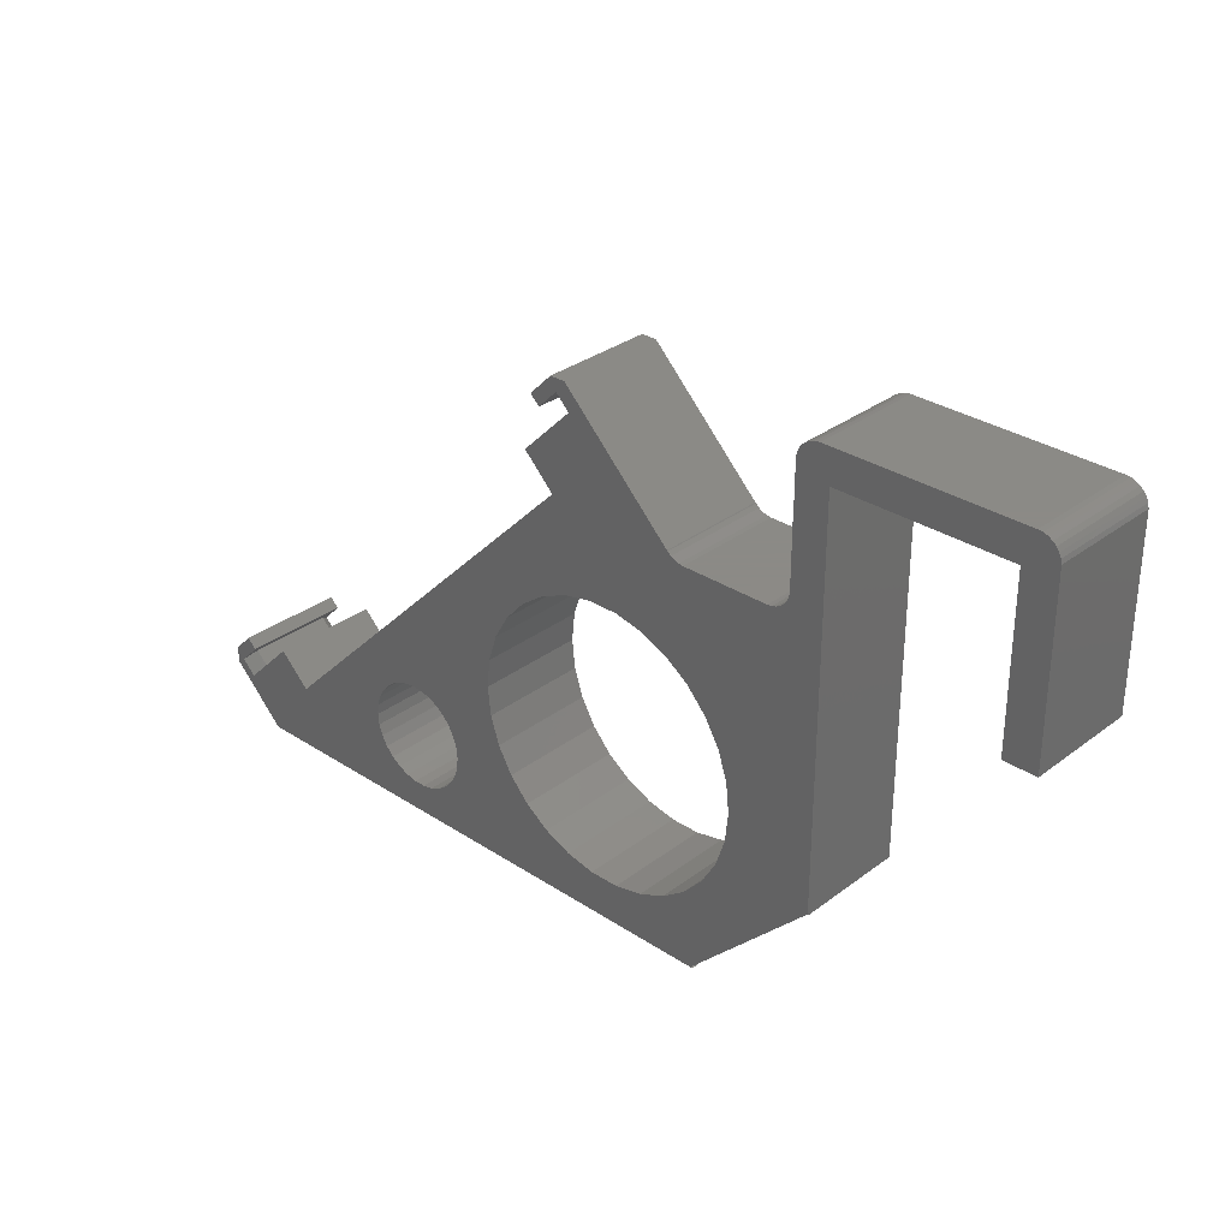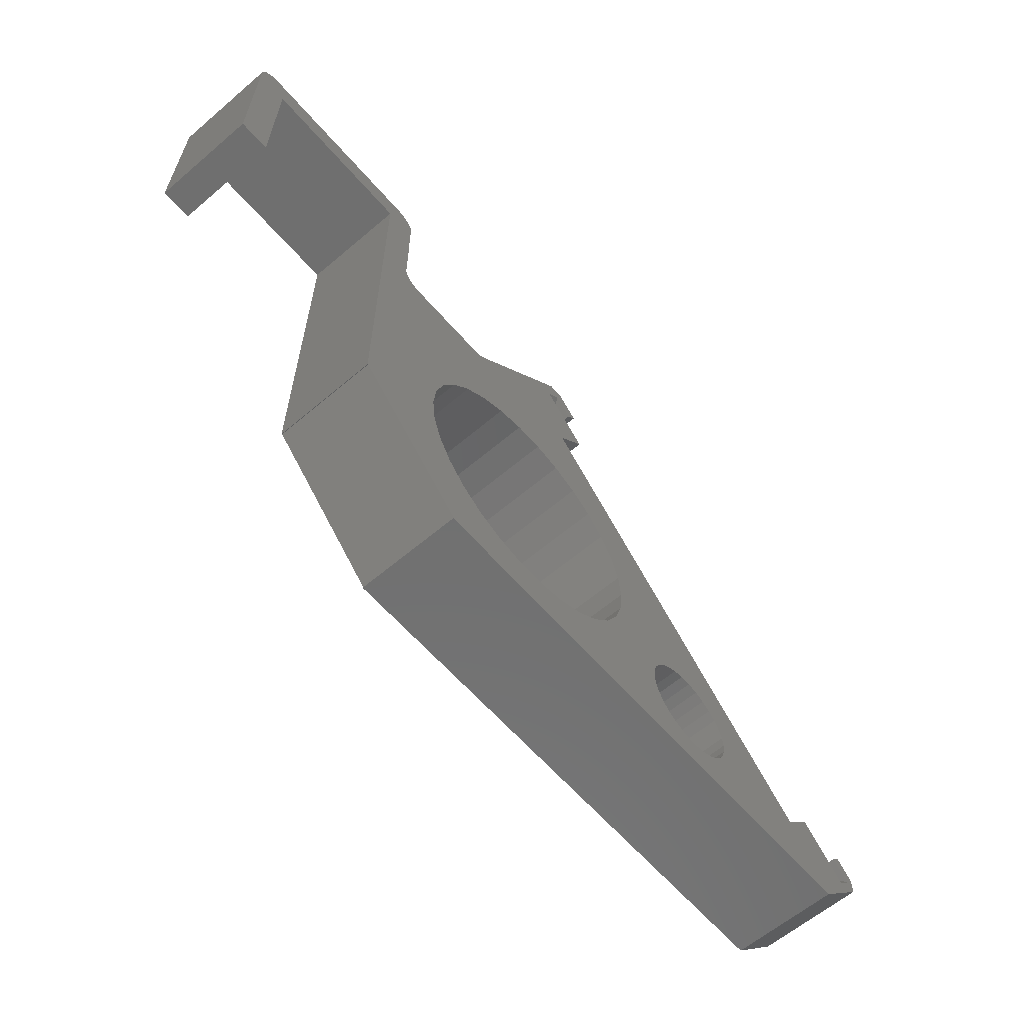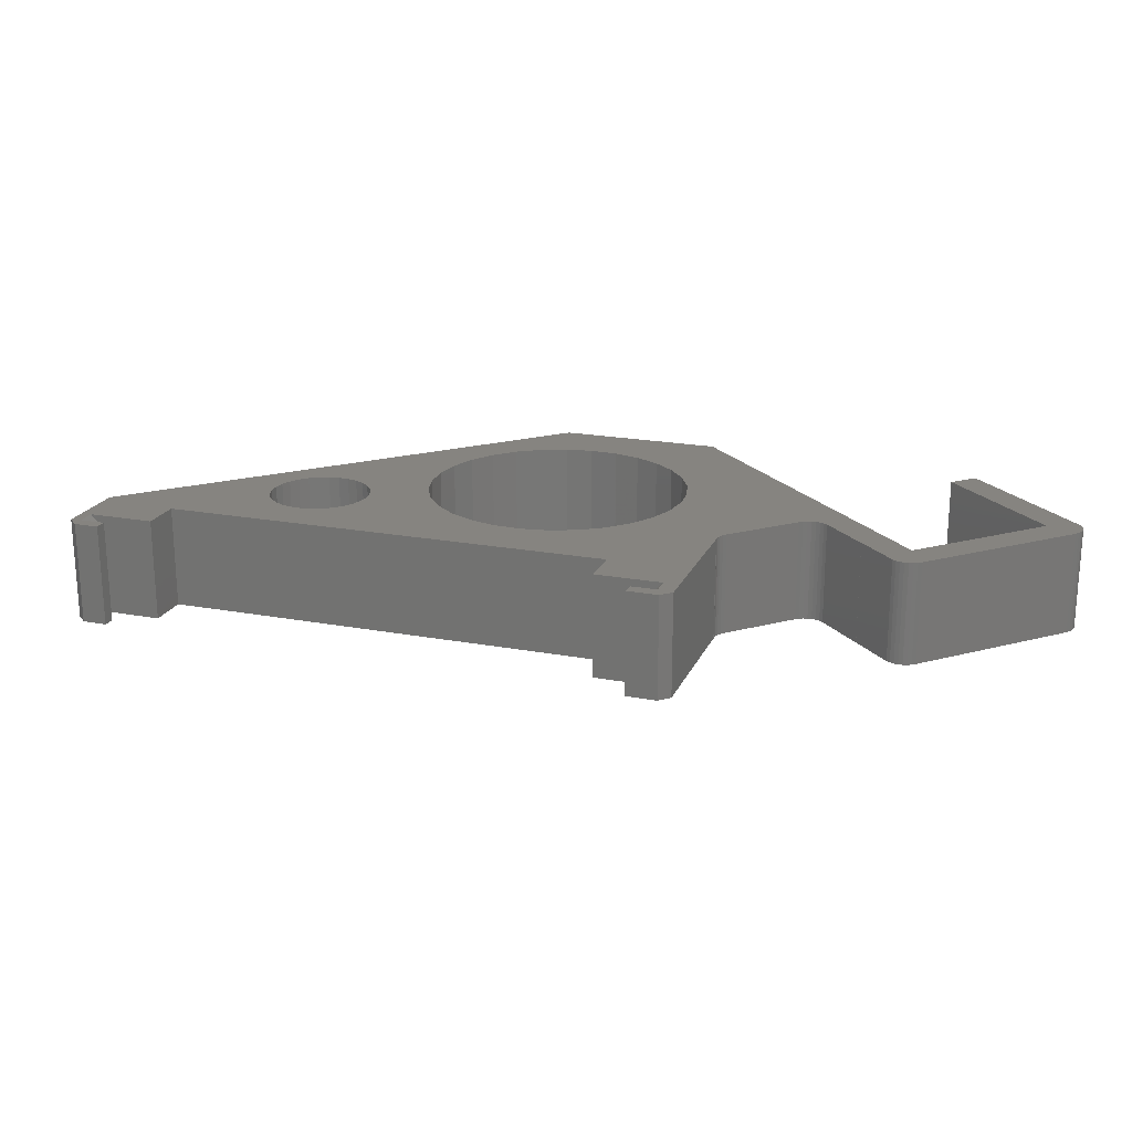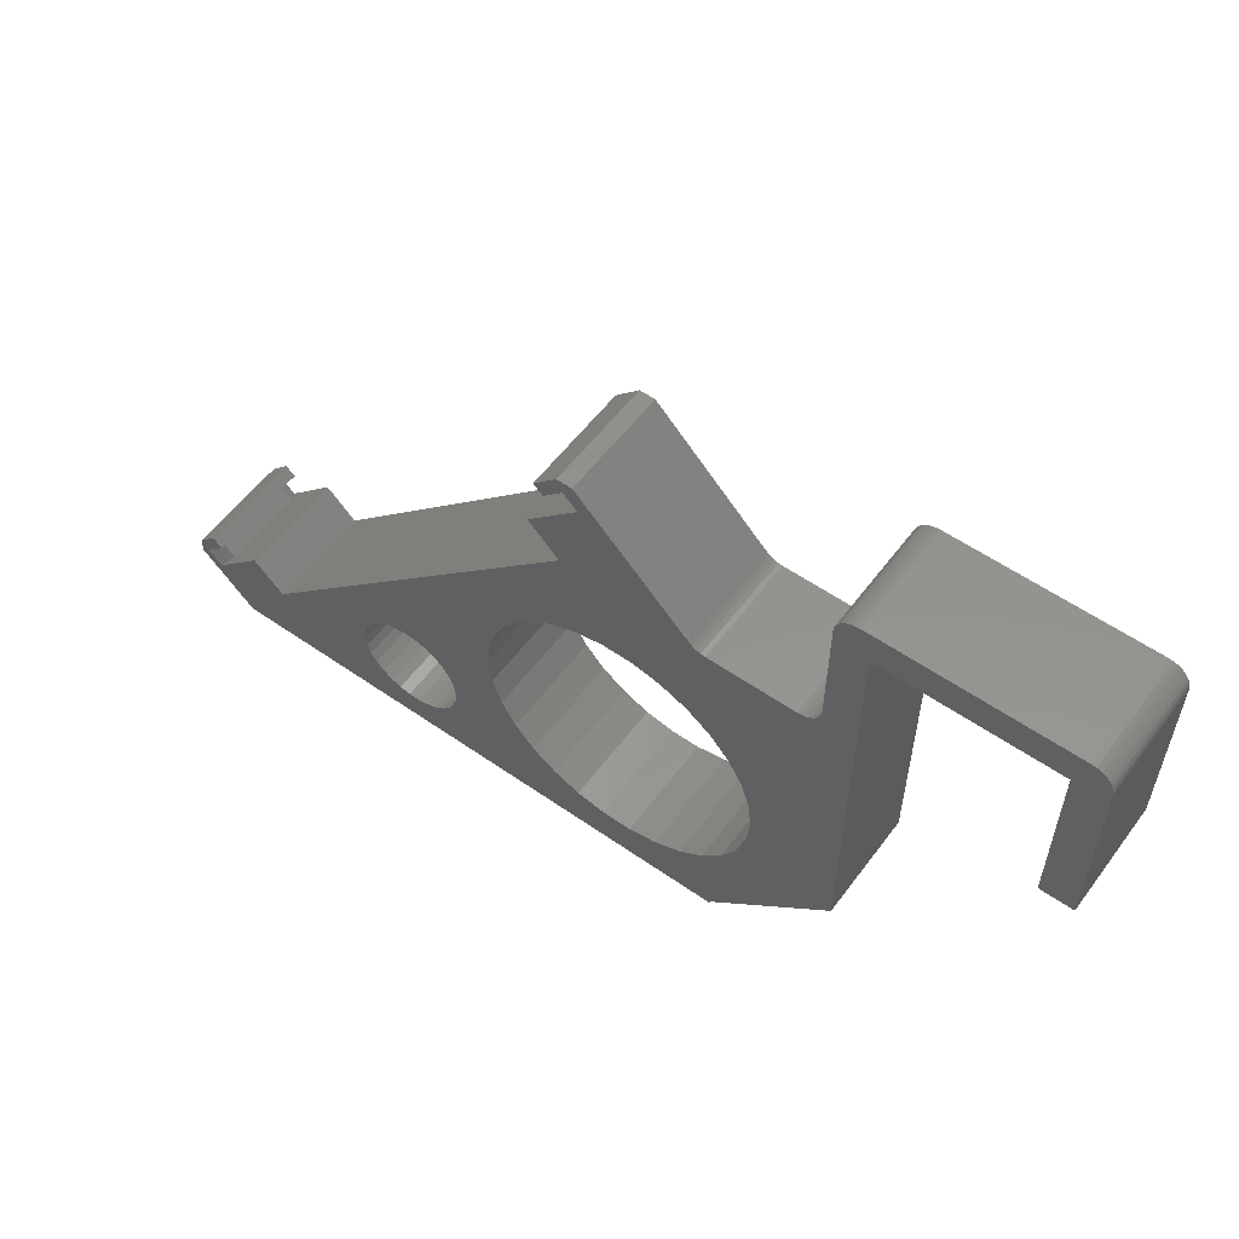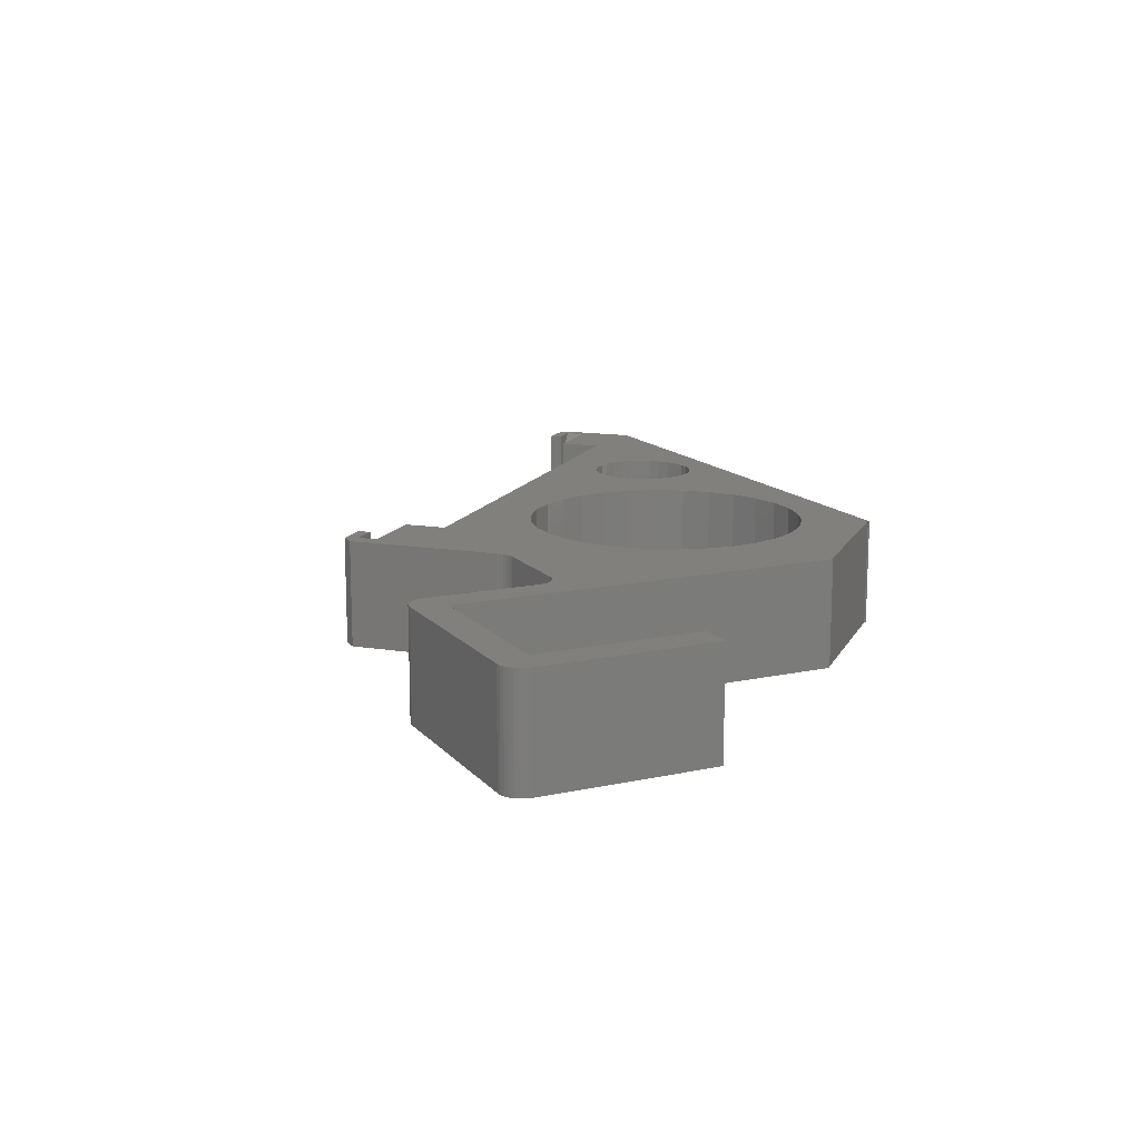
<metadata>
{"format":"stl","ext":"stl","renderer":"f3d","projection":"perspective","resolution":1024,"background":"white","views":[{"elev":31.2,"azim":-137.0,"up":"+Y"},{"elev":-61.6,"azim":-49.2,"up":"+Y"},{"elev":20.4,"azim":153.8,"up":"+Z"},{"elev":56.1,"azim":-143.8,"up":"+Y"},{"elev":14.1,"azim":-115.5,"up":"+Z"}]}
</metadata>
<code>
# stl→obj: 246 verts, 496 faces
v -63 47 10
v -60.01 48.21 10
v -60.1 48.62 10
v -59.99 43.25 10
v -60.01 43.23 10
v -59.99 37.49 10
v -55 16 10
v -63 25 10
v -62.93 10.61 10
v -63 10.54 10
v -52.52 8.359 10
v -51.62 -0.7071 10
v -50.7 6.339 10
v -53.88 10.71 10
v -54.72 13.3 10
v -58.81 35.87 10
v -59.18 36.08 10
v -52.52 23.64 10
v -53.88 21.29 10
v -54.72 18.7 10
v -59.49 36.36 10
v -59.73 36.7 10
v -59.9 37.08 10
v -60.27 49 10
v -60.51 49.34 10
v -60.82 49.62 10
v -61.19 49.83 10
v -61.58 49.96 10
v -62 50 10
v -78.5 47 10
v -79.5 50 10
v -79.92 49.96 10
v -80.31 49.83 10
v -80.68 49.62 10
v -80.99 49.34 10
v -81.23 49 10
v -81.4 48.62 10
v -81.49 48.21 10
v -81.49 32 10
v -78.5 32 10
v -37.26 45.47 10
v -34.65 44.55 10
v -36.77 46.67 10
v -35.5 43.7 10
v -38.18 46.67 10
v -38.54 44.19 10
v -36.77 36.77 10
v -43.36 28.93 10
v -40.64 28.93 10
v -48.44 36.42 10
v -46.02 28.36 10
v -48.51 36.36 10
v -48.46 36.44 10
v -48.82 36.08 10
v -49.19 35.87 10
v -49.58 35.74 10
v -48.5 27.26 10
v -50 35.7 10
v -50.7 25.66 10
v -58 35.7 10
v -58.42 35.74 10
v -33.94 39.6 10
v -37.98 28.36 10
v -5.303 5.303 10
v -15.11 8.04 10
v -15 7 10
v -15.43 9.034 10
v -15.95 9.939 10
v -16.65 10.72 10
v -17.5 11.33 10
v -24.05 9.939 10
v -30.12 10.71 10
v -24.57 9.034 10
v -29.28 13.3 10
v -23.35 10.72 10
v -29 16 10
v -22.5 11.33 10
v -21.55 11.76 10
v -29.28 18.7 10
v -20.52 11.97 10
v -19.48 11.97 10
v -30.12 21.29 10
v -18.45 11.76 10
v -31.48 23.64 10
v -33.3 25.66 10
v -35.5 27.26 10
v 4.192 5.707 10
v 3.394 4.808 10
v 4.192 4.192 10
v 1.626 6.576 10
v 2.475 7.425 10
v 2.121 3.536 10
v -0.8112 -0.8112 10
v -2.475 8.132 10
v -15.11 5.96 10
v -15.43 4.966 10
v -15.95 4.061 10
v -16.65 3.284 10
v -17.5 2.67 10
v -18.45 2.245 10
v -19.48 2.027 10
v -20.52 2.027 10
v -24.89 8.04 10
v -31.48 8.359 10
v -25 7 10
v -24.89 5.96 10
v -33.3 6.339 10
v -24.57 4.966 10
v -24.05 4.061 10
v -35.5 4.742 10
v -23.35 3.284 10
v -22.5 2.67 10
v -37.98 3.636 10
v -21.55 2.245 10
v -40.64 3.071 10
v -51.72 -0.8112 10
v -43.36 3.071 10
v -48.5 4.742 10
v -46.02 3.636 10
v 4.192 4.192 0
v 3.444 4.758 0
v 4.192 5.707 0
v 2.172 3.485 0
v -0.8112 -0.8112 0
v -5.303 5.303 0
v -2.475 8.132 0
v -16.65 3.284 0
v -15.11 5.96 0
v -15 7 0
v -15.43 4.966 0
v -15.95 4.061 0
v -17.5 2.67 0
v -18.45 2.245 0
v -19.48 2.027 0
v -20.52 2.027 0
v -31.48 8.359 0
v -25 7 0
v -24.89 5.96 0
v -33.3 6.339 0
v -24.57 4.966 0
v -29.28 13.3 0
v -29 16 0
v -30.12 10.71 0
v -24.05 4.061 0
v -35.5 4.742 0
v -23.35 3.284 0
v -22.5 2.67 0
v -37.98 3.636 0
v -21.55 2.245 0
v -51.72 -0.8112 0
v -40.64 3.071 0
v -48.5 4.742 0
v -51.62 -0.7071 0
v -50.7 6.339 0
v -46.02 3.636 0
v -43.36 3.071 0
v 1.626 6.576 0
v 2.475 7.425 0
v -15.11 8.04 0
v -15.43 9.034 0
v -15.95 9.939 0
v -16.65 10.72 0
v -17.5 11.33 0
v -24.89 8.04 0
v -24.57 9.034 0
v -24.05 9.939 0
v -23.35 10.72 0
v -22.5 11.33 0
v -21.55 11.76 0
v -29.28 18.7 0
v -20.52 11.97 0
v -19.48 11.97 0
v -30.12 21.29 0
v -18.45 11.76 0
v -31.48 23.64 0
v -36.77 36.77 0
v -33.3 25.66 0
v -35.5 27.26 0
v -37.98 28.36 0
v -38.59 44.24 0
v -33.94 39.6 0
v -40.64 28.93 0
v -43.36 28.93 0
v -37.31 45.52 0
v -34.65 44.55 0
v -35.5 43.7 0
v -36.77 46.67 0
v -38.18 46.67 0
v -48.44 36.42 0
v -46.02 28.36 0
v -48.82 36.08 0
v -49.58 35.74 0
v -48.5 27.26 0
v -48.51 36.36 0
v -48.46 36.44 0
v -49.19 35.87 0
v -50 35.7 0
v -50.7 25.66 0
v -58 35.7 0
v -52.52 23.64 0
v -63 25 0
v -53.88 21.29 0
v -54.72 18.7 0
v -55 16 0
v -81.49 32 0
v -78.5 47 0
v -78.5 32 0
v -81.4 48.62 0
v -81.49 48.21 0
v -79.92 49.96 0
v -79.5 50 0
v -80.31 49.83 0
v -80.68 49.62 0
v -80.99 49.34 0
v -81.23 49 0
v -52.52 8.359 0
v -62.93 10.61 0
v -53.88 10.71 0
v -54.72 13.3 0
v -58.42 35.74 0
v -58.81 35.87 0
v -59.18 36.08 0
v -59.49 36.36 0
v -59.73 36.7 0
v -59.99 37.49 0
v -60.01 43.23 0
v -59.99 43.25 0
v -63 47 0
v -60.01 48.21 0
v -60.1 48.62 0
v -60.27 49 0
v -60.51 49.34 0
v -60.82 49.62 0
v -61.19 49.83 0
v -61.58 49.96 0
v -59.9 37.08 0
v -63 10.54 0
v -62 50 0
v 1.414 4.243 1.071
v 1.414 4.243 9
v -37.83 43.49 9
v -37.83 43.49 1.071
v 2.687 5.515 1.071
v 2.687 5.515 9
v -36.56 44.76 1.071
v -36.56 44.76 9
f 1 2 3
f 4 5 6
f 7 8 9
f 9 8 10
f 11 12 13
f 9 11 14
f 9 14 15
f 8 16 17
f 18 8 19
f 19 8 20
f 8 7 20
f 8 17 21
f 8 21 22
f 8 22 23
f 2 1 5
f 1 3 24
f 1 24 25
f 1 25 26
f 1 26 27
f 1 27 28
f 1 28 29
f 11 9 12
f 7 9 15
f 8 23 6
f 5 1 6
f 8 6 1
f 29 30 1
f 31 30 29
f 32 30 31
f 33 30 32
f 34 30 33
f 35 30 34
f 36 30 35
f 37 30 36
f 30 37 38
f 39 30 38
f 30 39 40
f 41 42 43
f 42 41 44
f 45 41 43
f 45 46 41
f 47 48 49
f 50 46 45
f 47 50 48
f 48 50 51
f 52 50 53
f 54 50 52
f 50 54 51
f 55 51 54
f 56 51 55
f 51 56 57
f 58 57 56
f 58 59 57
f 60 59 58
f 59 60 18
f 8 60 61
f 8 61 16
f 60 8 18
f 46 47 62
f 50 47 46
f 47 49 63
f 64 65 66
f 64 67 65
f 64 68 67
f 64 69 68
f 64 70 69
f 71 72 73
f 72 71 74
f 75 74 71
f 74 75 76
f 77 76 75
f 78 76 77
f 79 78 80
f 79 80 81
f 82 81 83
f 78 79 76
f 84 83 70
f 47 70 64
f 81 82 79
f 83 84 82
f 70 47 84
f 84 47 85
f 47 86 85
f 86 47 63
f 87 88 89
f 90 87 91
f 87 90 88
f 92 89 88
f 92 93 89
f 64 92 94
f 92 64 93
f 95 64 66
f 96 64 95
f 97 64 96
f 98 64 97
f 64 98 93
f 99 93 98
f 100 93 99
f 101 93 100
f 102 93 101
f 73 72 103
f 104 103 72
f 103 104 105
f 105 104 106
f 107 106 104
f 106 107 108
f 108 107 109
f 110 109 107
f 109 110 111
f 111 110 112
f 113 112 110
f 112 113 114
f 115 114 113
f 116 114 115
f 114 116 102
f 116 115 117
f 12 118 13
f 12 119 118
f 12 117 119
f 116 117 12
f 102 116 93
f 120 121 122
f 120 123 121
f 124 123 120
f 125 123 124
f 123 125 126
f 127 125 124
f 125 128 129
f 125 130 128
f 125 131 130
f 125 127 131
f 124 132 127
f 124 133 132
f 124 134 133
f 124 135 134
f 136 137 138
f 139 138 140
f 137 141 142
f 137 143 141
f 139 140 144
f 145 144 146
f 137 136 143
f 145 146 147
f 138 139 136
f 148 147 149
f 144 145 139
f 150 149 135
f 147 148 145
f 150 135 124
f 149 151 148
f 149 150 151
f 152 153 154
f 155 153 152
f 156 153 155
f 151 150 156
f 156 150 153
f 157 122 121
f 122 157 158
f 159 125 129
f 160 125 159
f 161 125 160
f 162 125 161
f 163 125 162
f 142 164 137
f 142 165 164
f 142 166 165
f 142 167 166
f 142 168 167
f 142 169 168
f 170 169 142
f 169 170 171
f 171 170 172
f 173 172 170
f 172 173 174
f 175 174 173
f 174 175 163
f 176 163 175
f 176 175 177
f 163 176 125
f 178 176 177
f 176 178 179
f 176 180 181
f 182 176 179
f 183 176 182
f 184 185 186
f 185 184 187
f 184 188 187
f 180 188 184
f 176 183 189
f 176 189 180
f 189 183 190
f 180 189 188
f 191 189 190
f 192 190 193
f 189 194 195
f 189 191 194
f 190 196 191
f 190 192 196
f 193 197 192
f 198 197 193
f 199 198 200
f 201 200 202
f 201 202 203
f 198 199 197
f 201 203 204
f 205 206 207
f 208 206 209
f 206 210 211
f 206 212 210
f 206 213 212
f 206 214 213
f 206 215 214
f 206 205 209
f 206 208 215
f 153 216 154
f 217 216 153
f 216 217 218
f 217 204 219
f 200 201 199
f 199 201 220
f 220 201 221
f 221 201 222
f 222 201 223
f 223 201 224
f 225 226 227
f 228 229 226
f 228 226 225
f 229 228 230
f 230 228 231
f 231 228 232
f 232 228 233
f 233 228 234
f 234 228 235
f 218 217 219
f 204 217 201
f 224 201 236
f 236 201 225
f 201 217 237
f 228 225 201
f 235 228 238
f 206 238 228
f 238 206 211
f 226 4 227
f 4 226 5
f 211 32 31
f 32 211 210
f 209 37 208
f 37 209 38
f 205 38 209
f 38 205 39
f 235 29 28
f 29 235 238
f 238 31 29
f 31 238 211
f 5 229 2
f 229 5 226
f 213 35 34
f 35 213 214
f 210 33 32
f 33 210 212
f 215 35 214
f 35 215 36
f 232 26 25
f 26 232 233
f 233 27 26
f 27 233 234
f 2 230 3
f 230 2 229
f 212 34 33
f 34 212 213
f 208 36 215
f 36 208 37
f 3 231 24
f 231 3 230
f 234 28 27
f 28 234 235
f 24 232 25
f 232 24 231
f 205 40 39
f 40 205 207
f 237 8 201
f 8 237 10
f 206 1 30
f 1 206 228
f 201 1 228
f 1 201 8
f 40 206 30
f 206 40 207
f 93 120 89
f 120 93 124
f 87 158 91
f 158 87 122
f 42 187 43
f 187 42 185
f 189 53 50
f 53 189 195
f 189 45 188
f 45 189 50
f 150 93 116
f 93 150 124
f 196 56 55
f 56 196 192
f 197 60 58
f 60 197 199
f 192 58 56
f 58 192 197
f 22 236 23
f 236 22 224
f 6 227 4
f 227 6 225
f 199 61 60
f 61 199 220
f 194 53 195
f 53 194 52
f 23 225 6
f 225 23 236
f 21 224 22
f 224 21 223
f 191 55 54
f 55 191 196
f 222 21 17
f 21 222 223
f 221 17 16
f 17 221 222
f 194 54 52
f 54 194 191
f 220 16 61
f 16 220 221
f 217 12 9
f 12 217 153
f 237 9 10
f 9 237 217
f 153 116 12
f 116 153 150
f 239 94 240
f 240 94 92
f 94 239 126
f 126 239 123
f 62 241 46
f 62 242 241
f 181 242 62
f 242 181 180
f 157 243 90
f 243 157 121
f 244 90 243
f 90 244 88
f 44 245 186
f 186 245 184
f 246 44 41
f 245 44 246
f 241 245 246
f 245 241 242
f 239 244 243
f 244 239 240
f 64 176 47
f 176 64 125
f 176 62 47
f 62 176 181
f 125 94 126
f 94 125 64
f 158 90 91
f 90 158 157
f 186 42 44
f 42 186 185
f 89 122 87
f 122 89 120
f 187 45 43
f 45 187 188
f 244 92 88
f 92 244 240
f 41 241 246
f 241 41 46
f 123 243 121
f 243 123 239
f 242 184 245
f 184 242 180
f 142 79 170
f 79 142 76
f 7 203 20
f 203 7 204
f 183 49 48
f 49 183 182
f 151 117 115
f 117 151 156
f 175 85 177
f 85 175 84
f 18 198 59
f 198 18 200
f 193 51 57
f 51 193 190
f 136 72 143
f 72 136 104
f 173 84 175
f 84 173 82
f 170 82 173
f 82 170 79
f 179 86 63
f 86 179 178
f 182 63 49
f 63 182 179
f 178 85 86
f 85 178 177
f 19 200 18
f 200 19 202
f 20 202 19
f 202 20 203
f 198 57 59
f 57 198 193
f 190 48 51
f 48 190 183
f 141 76 142
f 76 141 74
f 148 115 113
f 115 148 151
f 143 74 141
f 74 143 72
f 139 110 107
f 110 139 145
f 145 113 110
f 113 145 148
f 156 119 117
f 119 156 155
f 13 216 11
f 216 13 154
f 11 218 14
f 218 11 216
f 14 219 15
f 219 14 218
f 15 204 7
f 204 15 219
f 139 104 136
f 104 139 107
f 155 118 119
f 118 155 152
f 152 13 118
f 13 152 154
f 129 65 159
f 65 129 66
f 105 164 103
f 164 105 137
f 171 81 80
f 81 171 172
f 134 102 101
f 102 134 135
f 161 69 162
f 69 161 68
f 167 77 75
f 77 167 168
f 169 80 78
f 80 169 171
f 131 96 130
f 96 131 97
f 160 68 161
f 68 160 67
f 159 67 160
f 67 159 65
f 174 70 83
f 70 174 163
f 172 83 81
f 83 172 174
f 163 69 70
f 69 163 162
f 73 166 71
f 166 73 165
f 71 167 75
f 167 71 166
f 103 165 73
f 165 103 164
f 168 78 77
f 78 168 169
f 128 66 129
f 66 128 95
f 133 101 100
f 101 133 134
f 127 99 98
f 99 127 132
f 127 97 131
f 97 127 98
f 130 95 128
f 95 130 96
f 109 140 108
f 140 109 144
f 132 100 99
f 100 132 133
f 135 114 102
f 114 135 149
f 149 112 114
f 112 149 147
f 111 144 109
f 144 111 146
f 108 138 106
f 138 108 140
f 106 137 105
f 137 106 138
f 147 111 112
f 111 147 146

</code>
